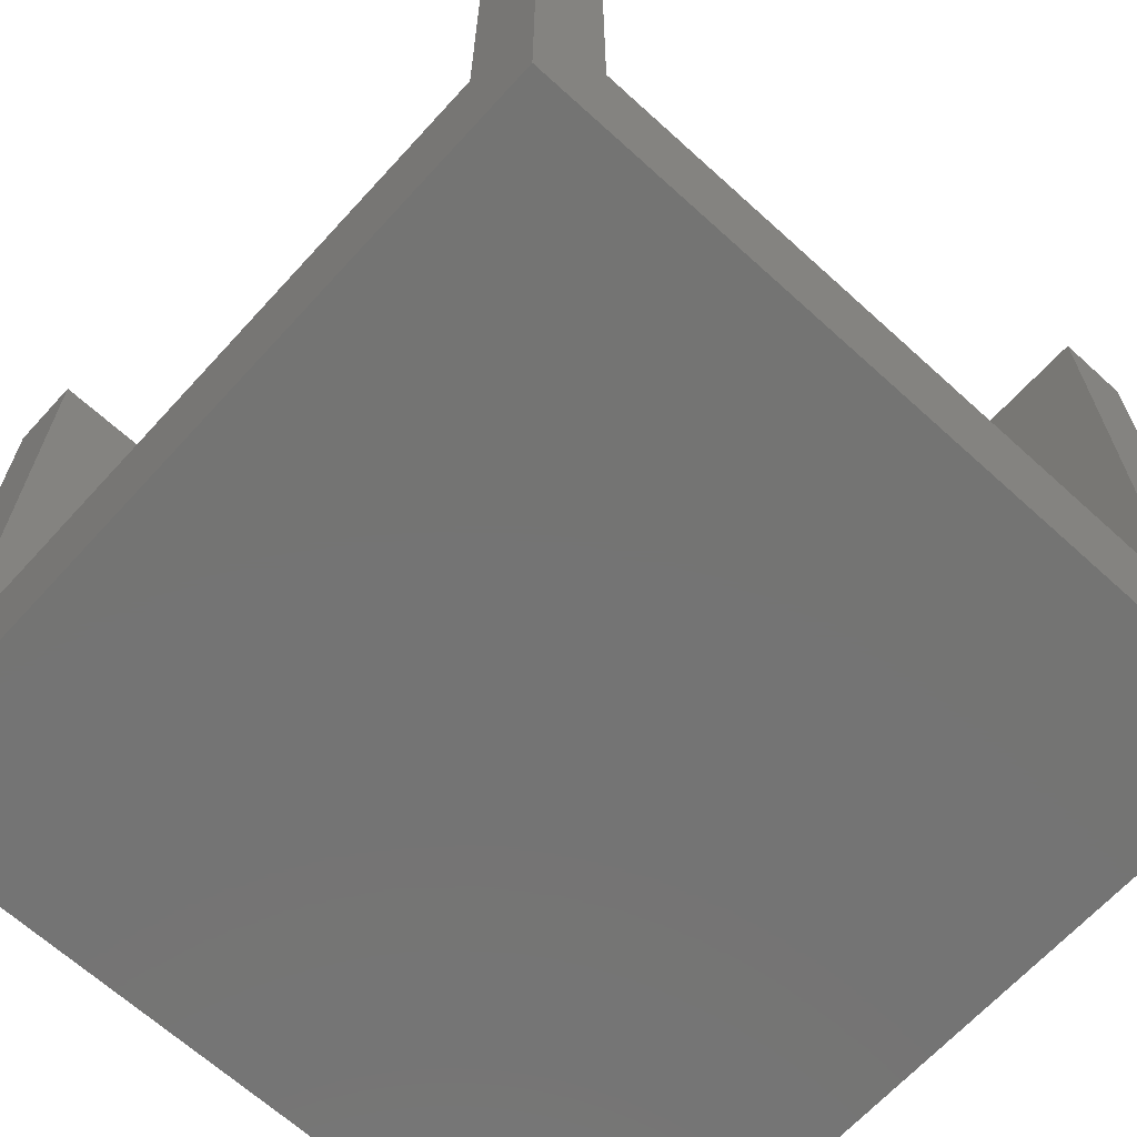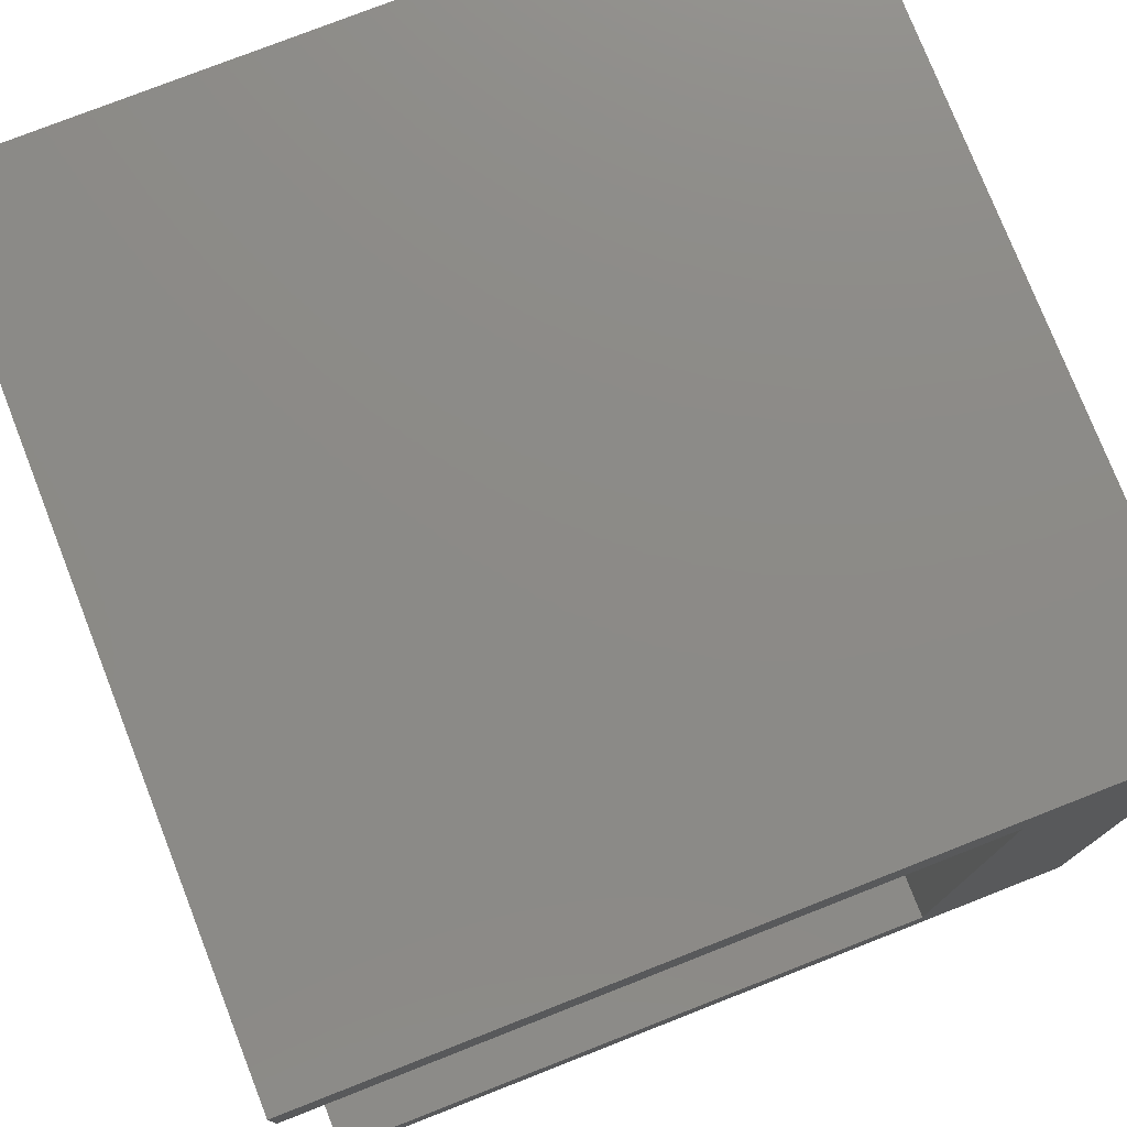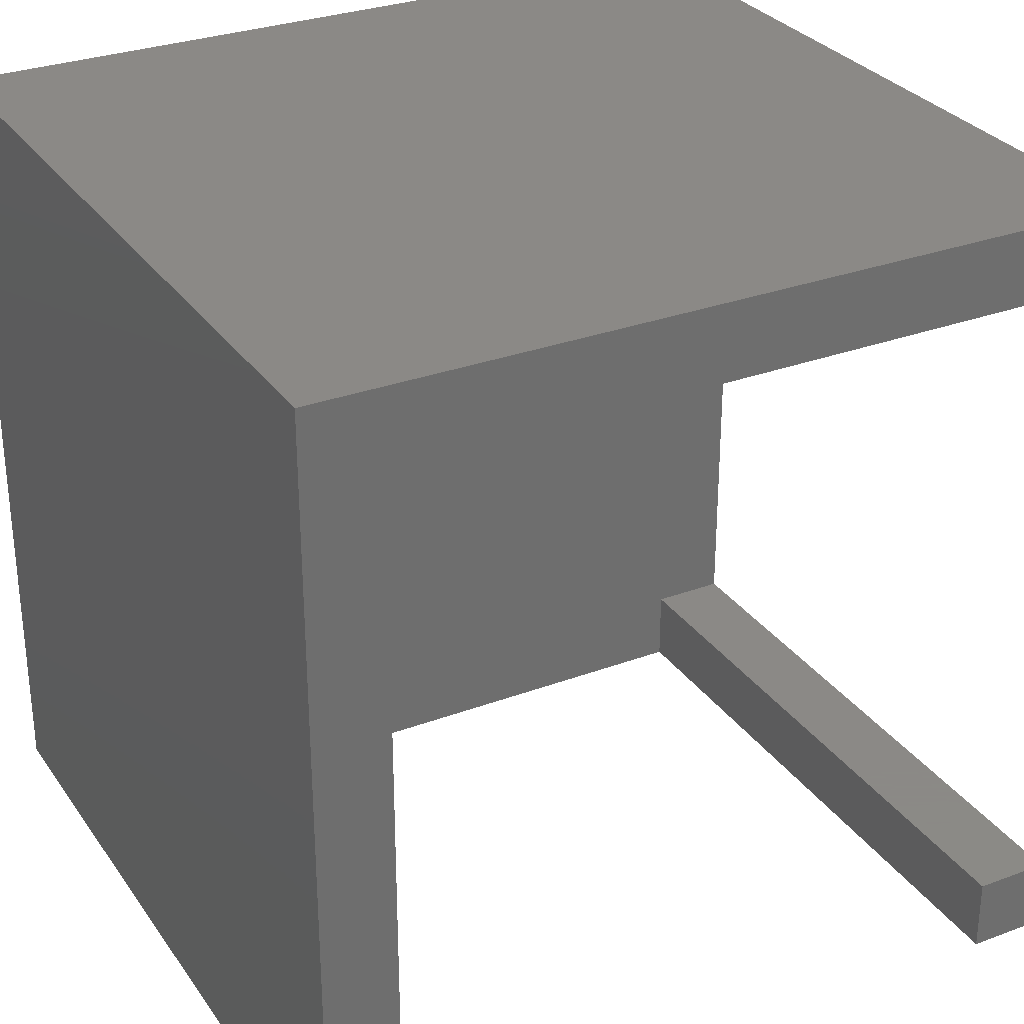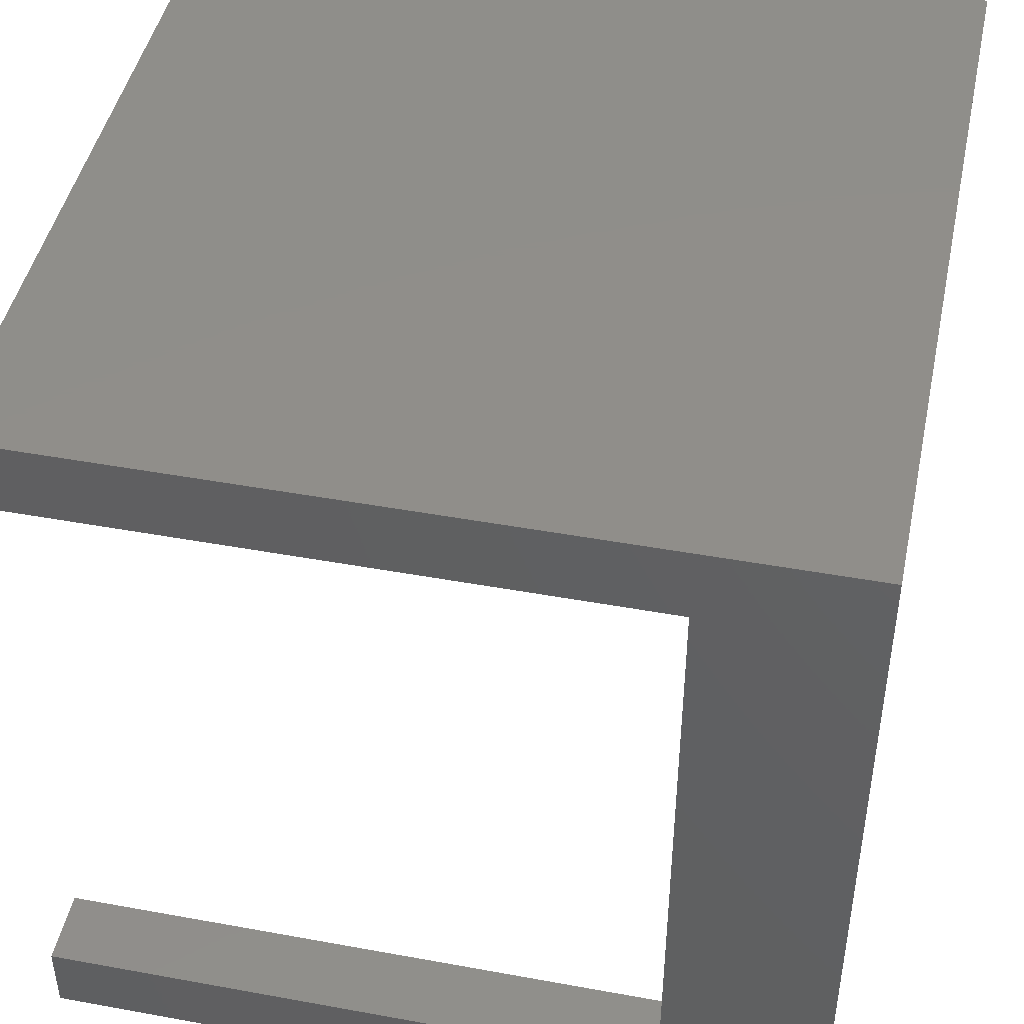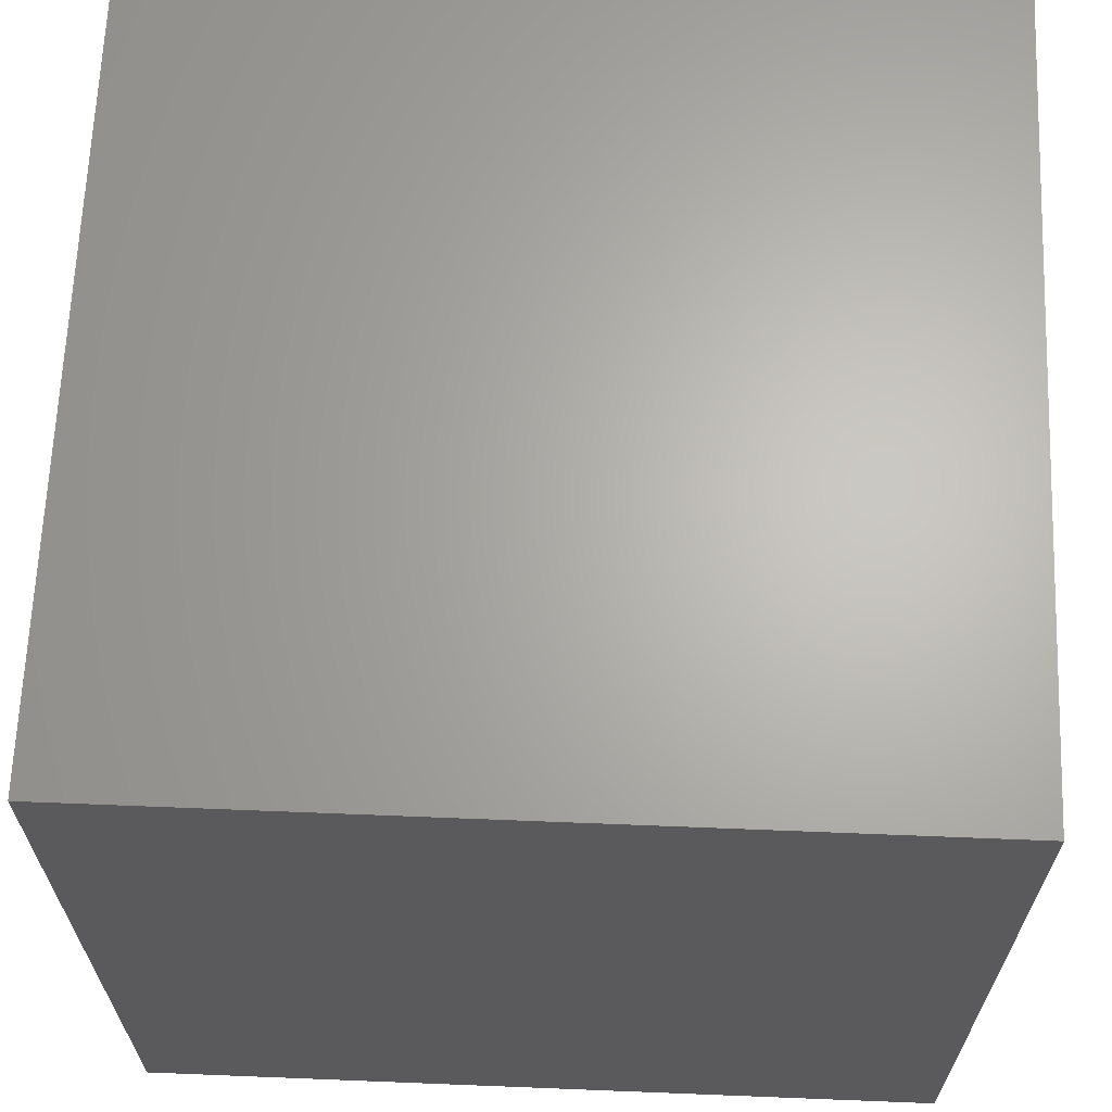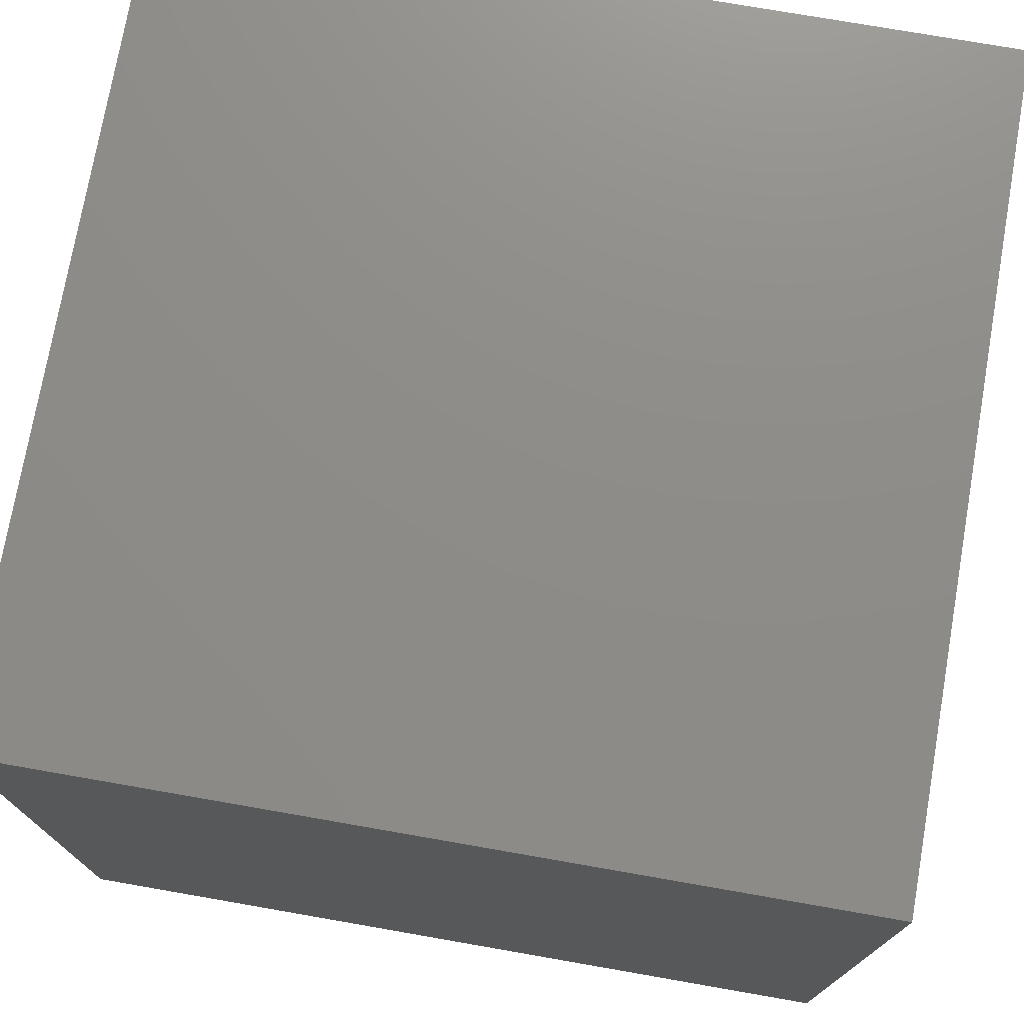
<metadata>
{"format":"stl","ext":"stl","renderer":"f3d","projection":"perspective","resolution":1024,"background":"white","views":[{"elev":-66.2,"azim":47.6,"up":"+Z"},{"elev":77.0,"azim":68.6,"up":"+Y"},{"elev":30.0,"azim":-28.5,"up":"+Y"},{"elev":45.5,"azim":101.9,"up":"+Y"},{"elev":65.4,"azim":-87.7,"up":"+Y"},{"elev":74.8,"azim":-170.1,"up":"+Y"}]}
</metadata>
<code>
# stl→obj: 20 verts, 36 faces
v 0 0 0
v 0 0 26.5
v 0 27 0
v 0 27 26.5
v 2.5 0 5.5
v 27 0 0
v 2.5 0 26.5
v 27 0 26.5
v 24.5 0 26.5
v 24.5 0 5.5
v 27 27 0
v 27 27 26.5
v 27 24.5 26.5
v 2.5 24.5 26.5
v 2.5 24.5 5.5
v 27 2.5 5.5
v 24.5 2.5 5.5
v 27 24.5 5.5
v 24.5 2.5 26.5
v 27 2.5 26.5
f 1 2 3
f 3 2 4
f 5 1 6
f 5 7 2
f 8 9 6
f 9 10 6
f 2 1 5
f 10 5 6
f 1 3 6
f 6 3 11
f 3 4 11
f 11 4 12
f 4 2 7
f 13 4 14
f 14 4 7
f 12 4 13
f 7 5 15
f 14 7 15
f 15 5 10
f 16 15 17
f 17 15 10
f 18 15 16
f 10 9 17
f 17 9 19
f 19 9 8
f 20 19 8
f 16 6 11
f 16 20 8
f 12 13 11
f 13 18 11
f 8 6 16
f 18 16 11
f 14 15 18
f 13 14 18
f 17 19 16
f 16 19 20

</code>
